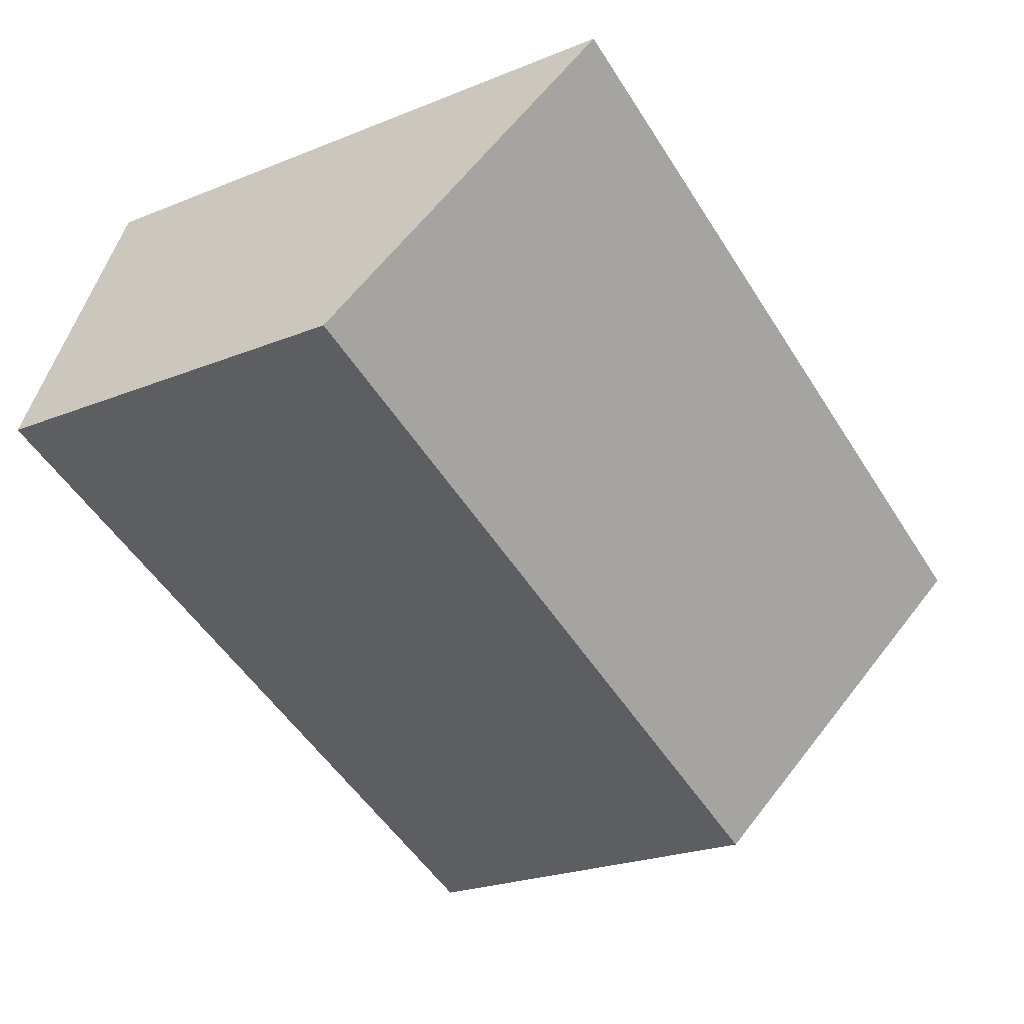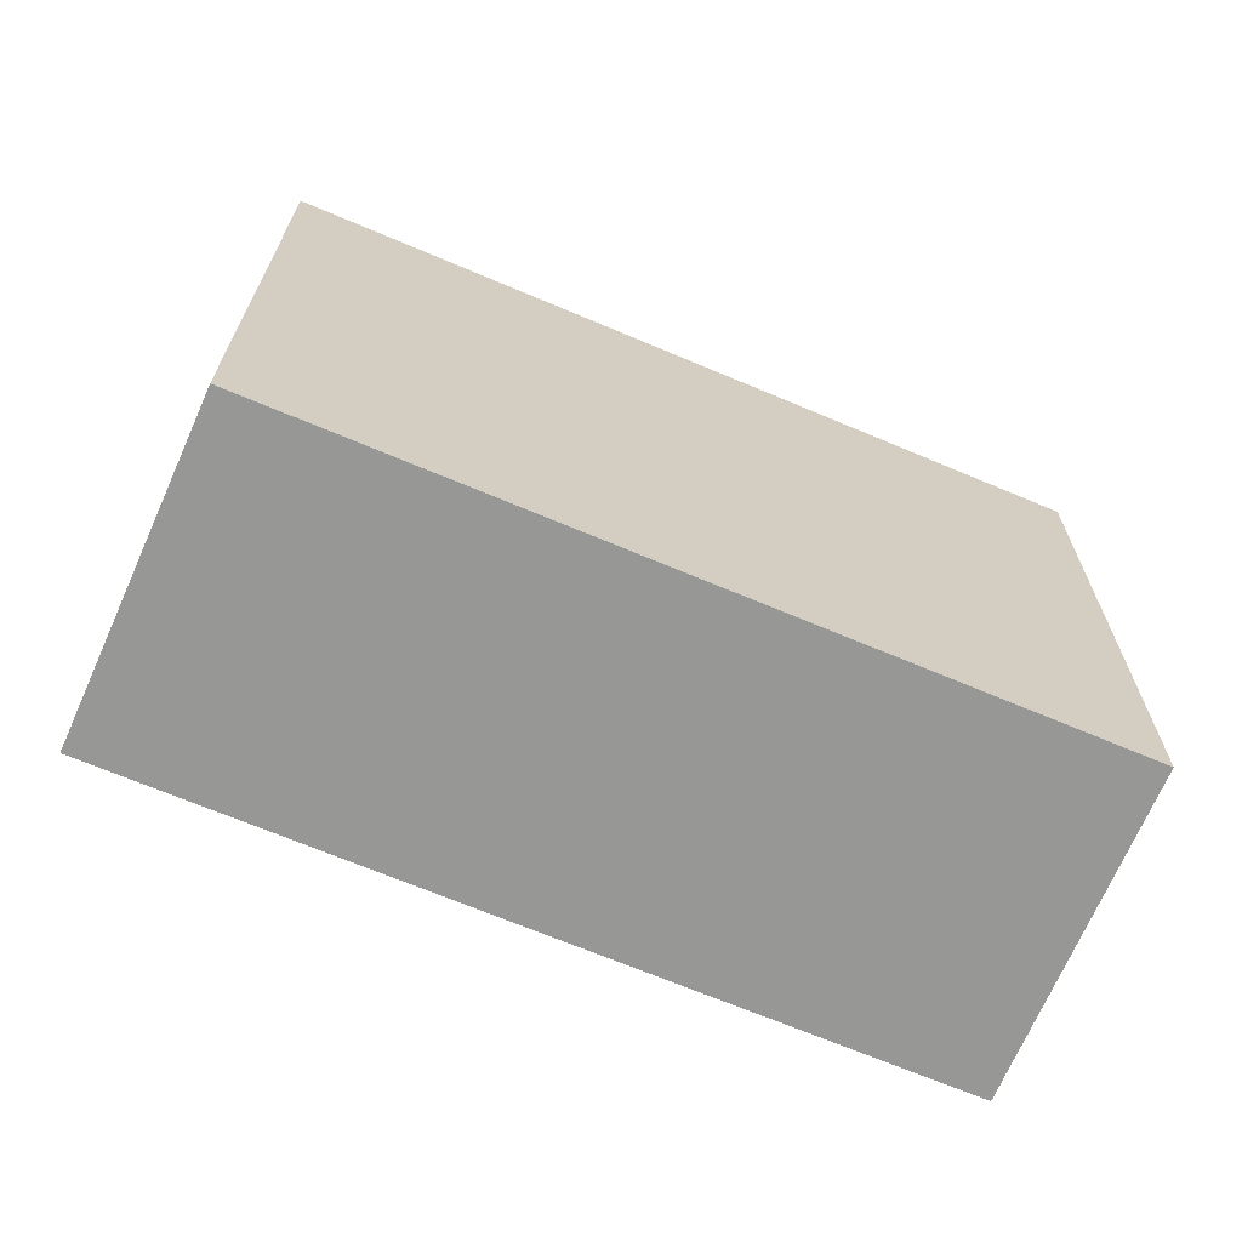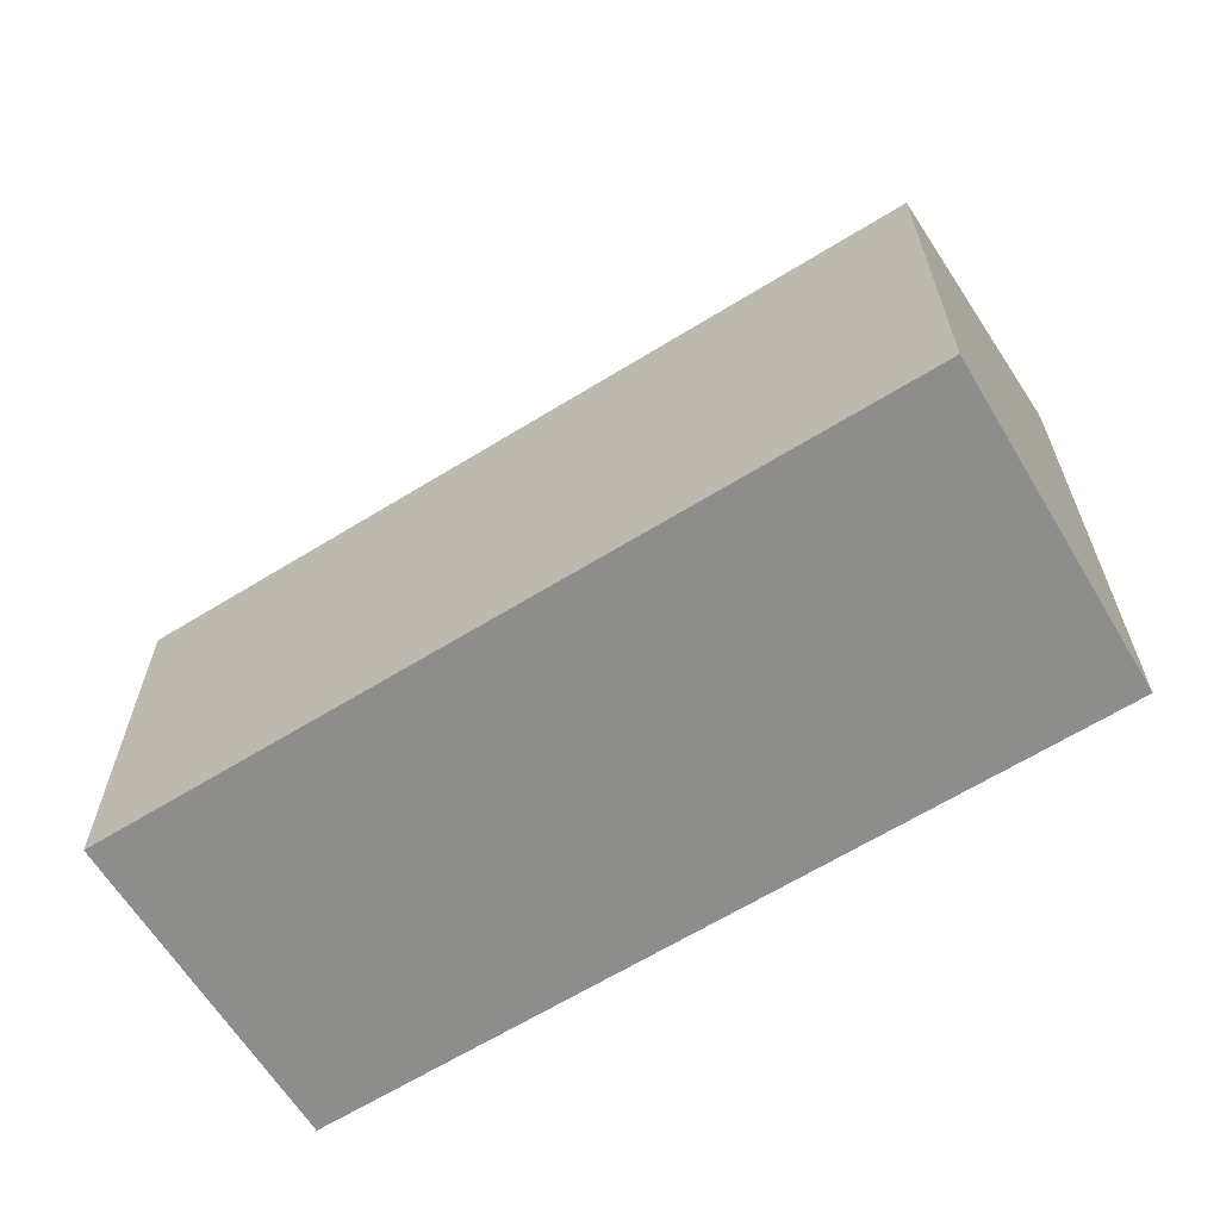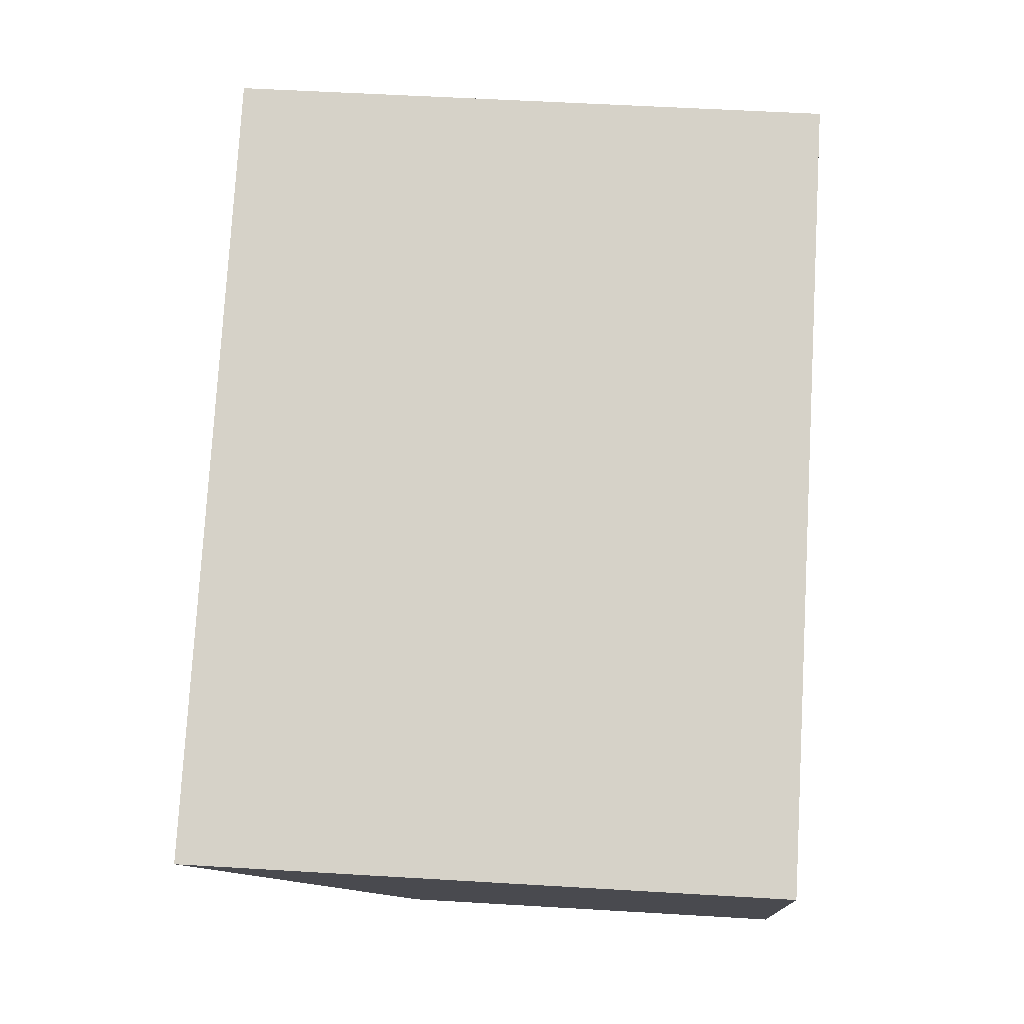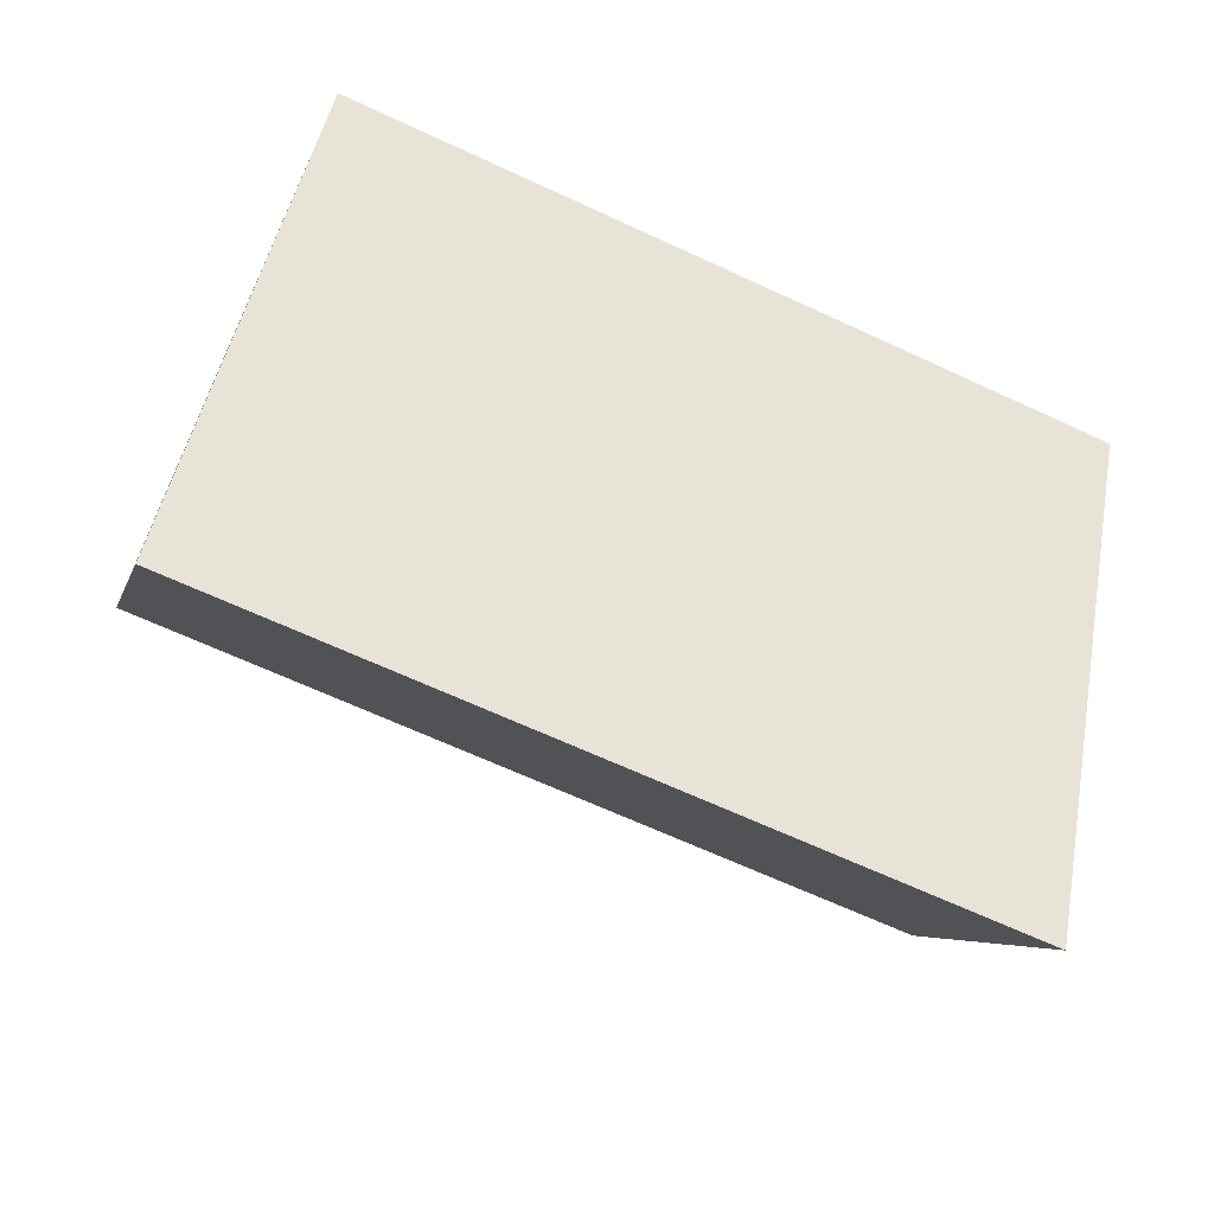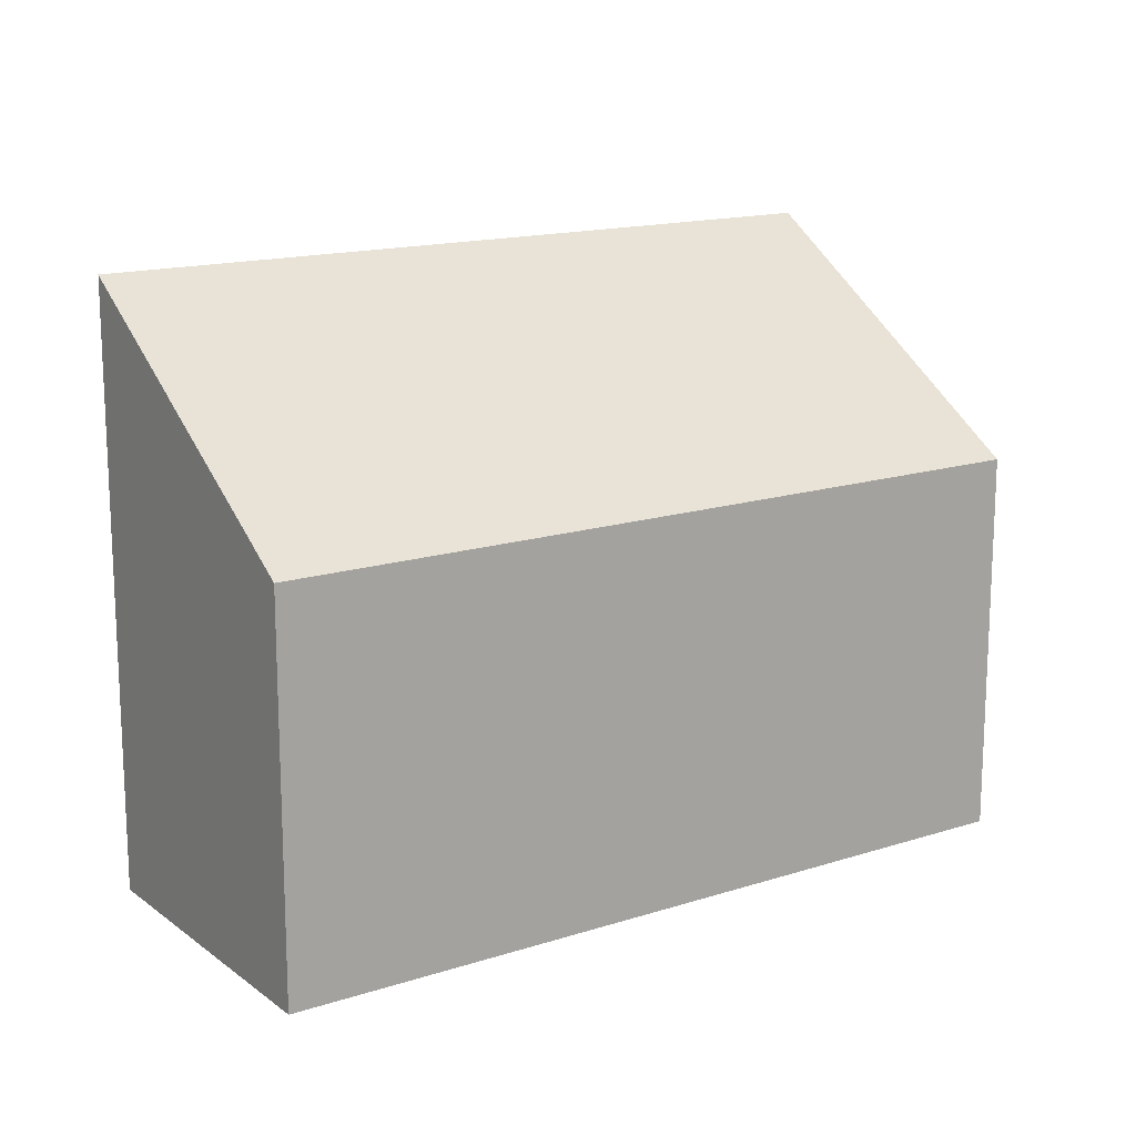
<metadata>
{"format":"obj","ext":"obj","renderer":"f3d","projection":"perspective","resolution":1024,"background":"white","views":[{"elev":-23.9,"azim":123.9,"up":"+Z"},{"elev":-68.1,"azim":-45.6,"up":"+Y"},{"elev":-64.4,"azim":-170.7,"up":"+Y"},{"elev":54.9,"azim":-86.4,"up":"+Z"},{"elev":47.6,"azim":-169.2,"up":"+Z"},{"elev":15.4,"azim":123.2,"up":"+Y"}]}
</metadata>
<code>
v  0 5.101 3.123e-16
v  7.405 3.291 0.032
v  1.029 3.291 -2.617
v  6.31 5.103 2.626
v  0 0 0
v  1.029 1.602e-16 -2.617
v  6.31 -1.608e-16 2.626
v  7.405 -1.959e-18 0.032
g defaultobject
f 1 2 3
f 2 1 4
f 3 5 1
f 5 3 6
f 1 7 4
f 7 1 5
f 7 2 4
f 2 7 8
f 8 3 2
f 3 8 6
f 8 5 6
f 5 8 7

</code>
